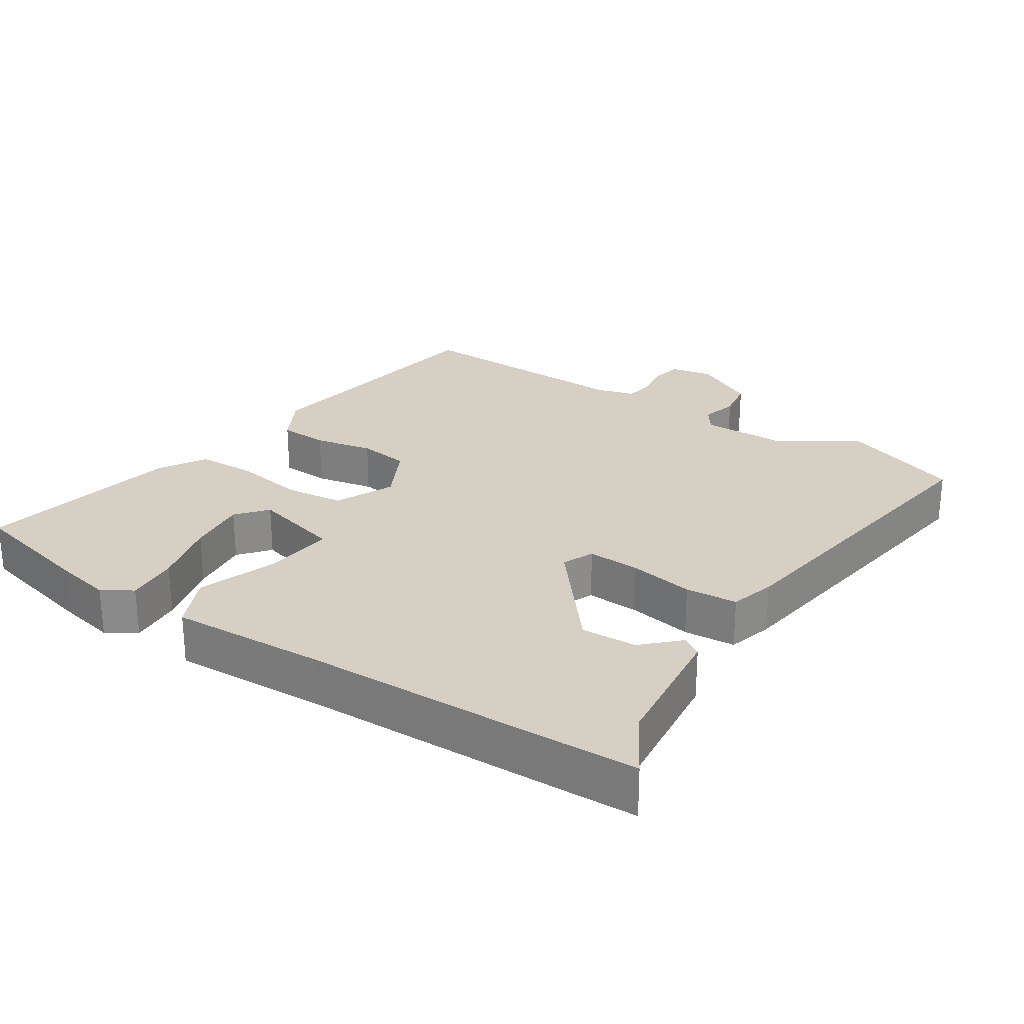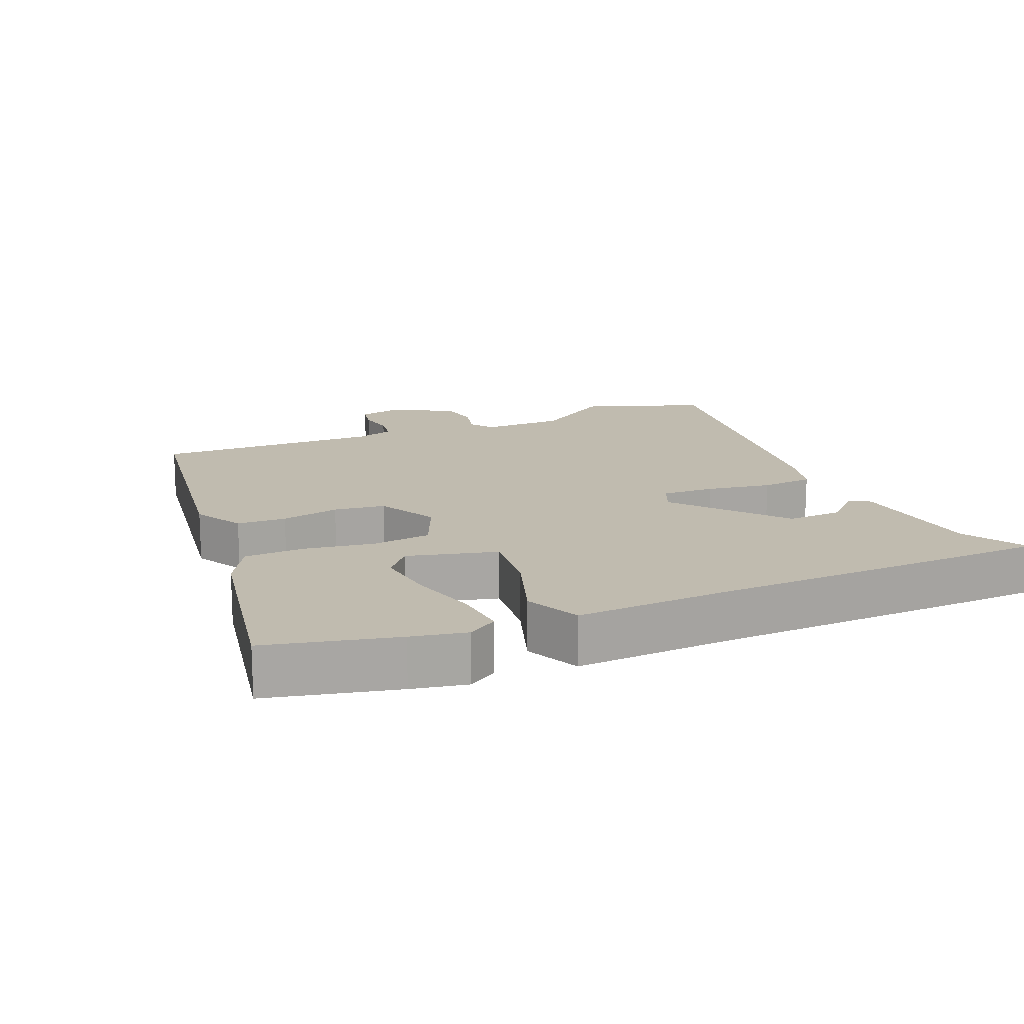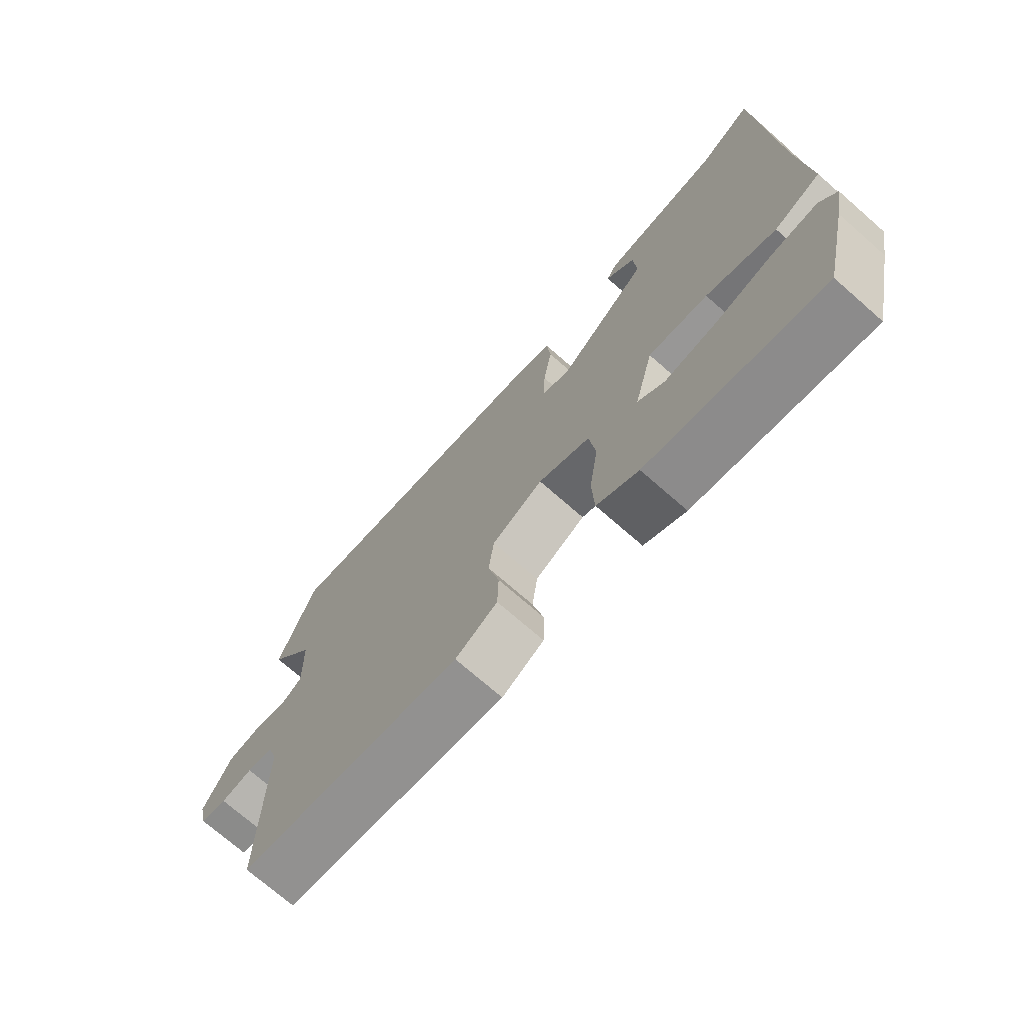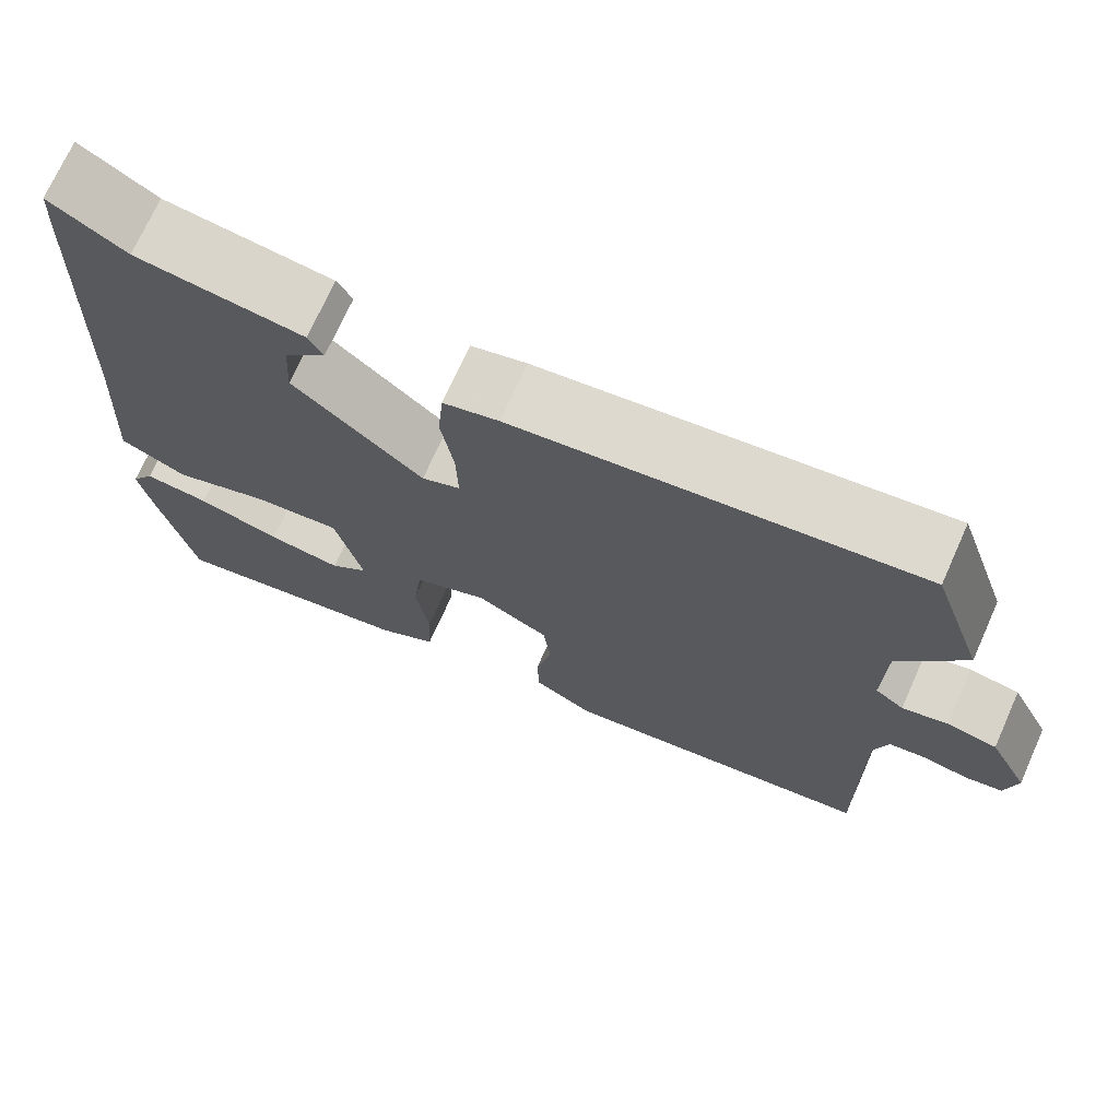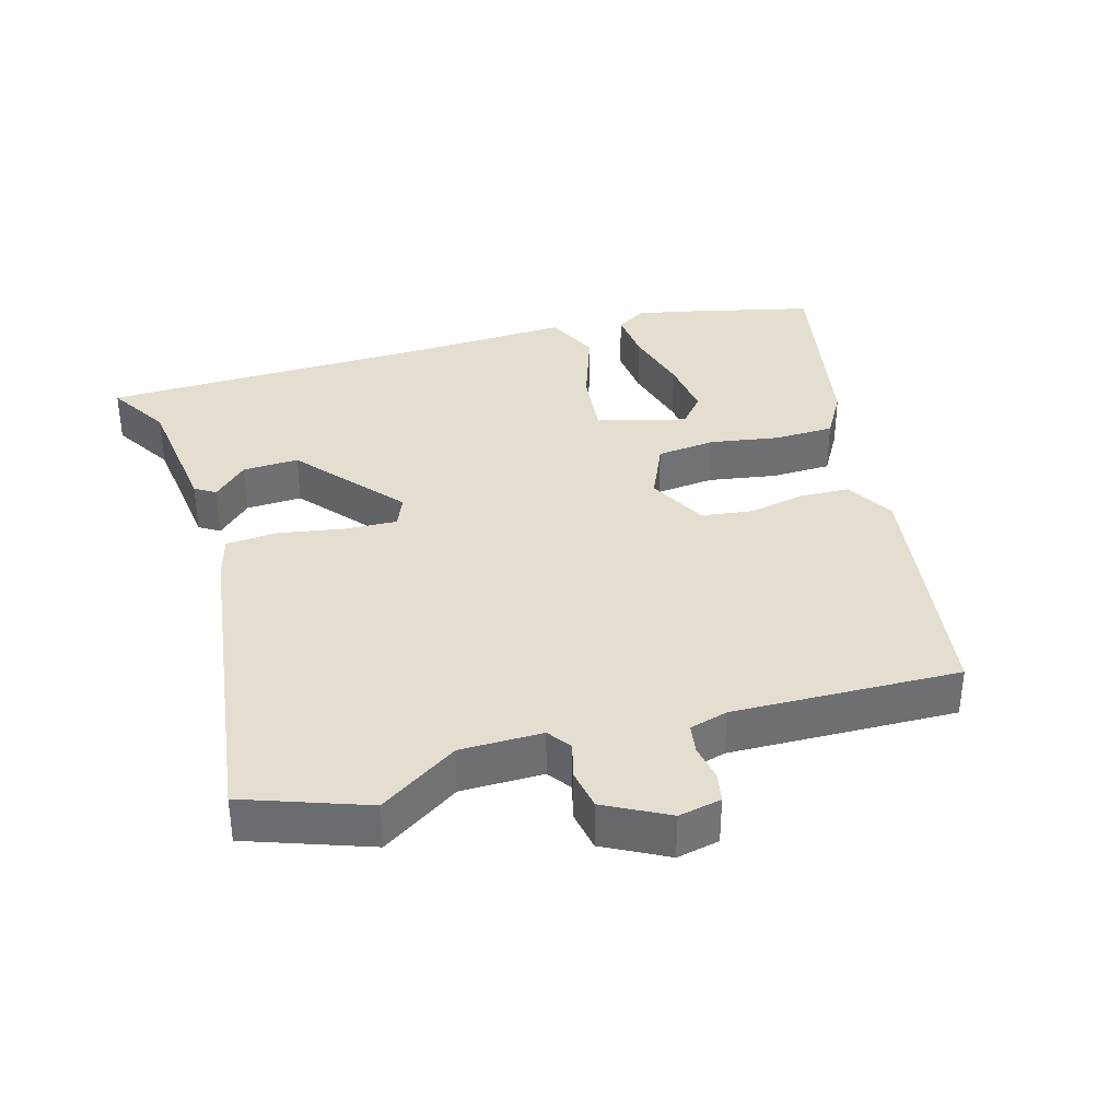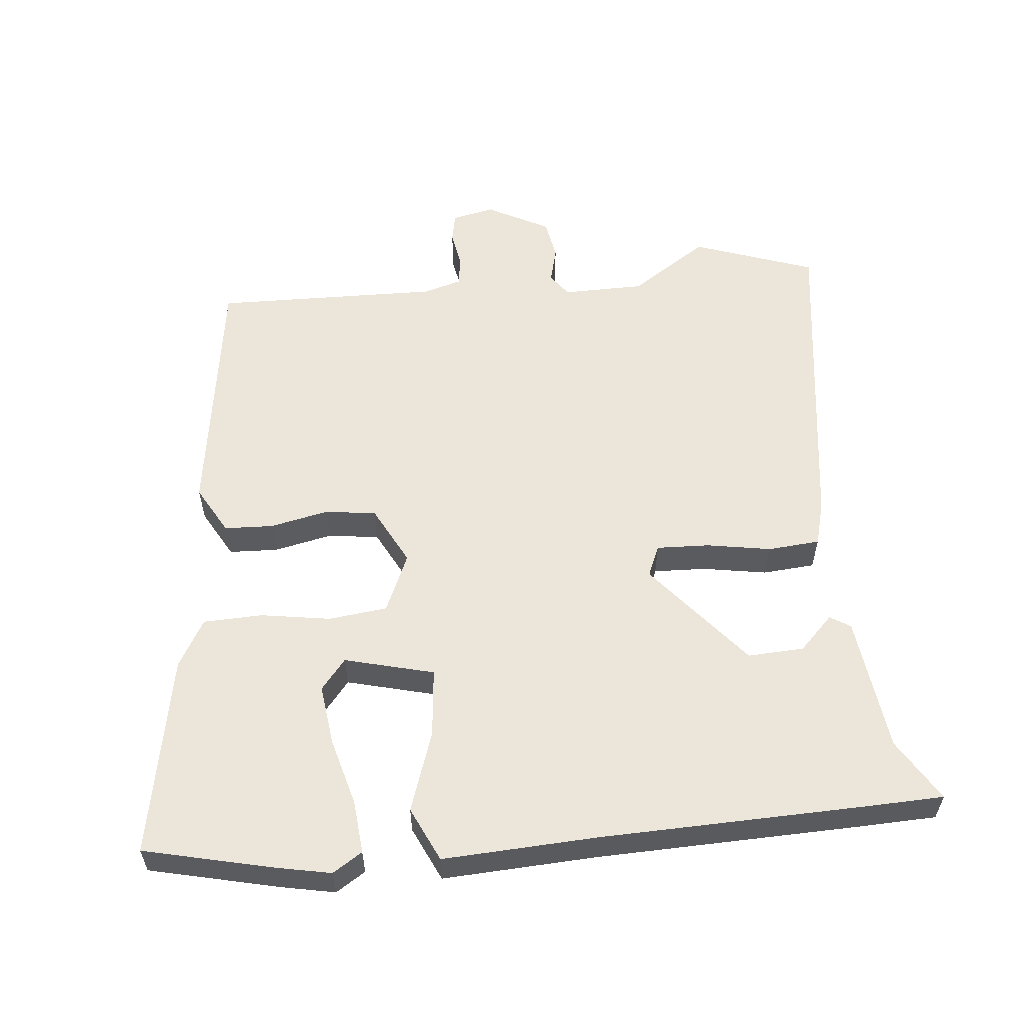
<metadata>
{"format":"obj","ext":"obj","renderer":"f3d","projection":"perspective","resolution":1024,"background":"white","views":[{"elev":26.2,"azim":-55.6,"up":"+Y"},{"elev":16.0,"azim":-112.4,"up":"+Y"},{"elev":-72.6,"azim":-131.2,"up":"+Z"},{"elev":71.6,"azim":24.1,"up":"+Z"},{"elev":35.8,"azim":74.8,"up":"+Y"},{"elev":57.1,"azim":-94.9,"up":"+Y"}]}
</metadata>
<code>
v -0.482 0.07 -0.581
v -0.524 0.07 -0.392
v -0.539 0.07 -0.312
v -0.511 0.07 -0.269
v -0.433 0.07 -0.277
v -0.334 0.07 -0.305
v -0.246 0.07 -0.317
v -0.201 0.07 -0.281
v -0.233 0.07 -0.15
v -0.334 0.07 -0.159
v -0.452 0.07 -0.198
v -0.531 0.07 -0.16
v -0.517 0.07 0.066
v -0.502 0.07 0.457
v -0.497 0.07 0.565
v -0.407 0.07 0.509
v -0.208 0.07 0.482
v -0.19 0.07 0.452
v -0.24 0.07 0.403
v -0.245 0.07 0.321
v -0.091 0.07 0.19
v -0.045 0.07 0.209
v -0.047 0.07 0.286
v -0.062 0.07 0.381
v -0.055 0.07 0.457
v 0.011 0.07 0.474
v 0.489 0.07 0.533
v 0.55 0.07 0.354
v 0.473 0.07 0.241
v 0.47 0.07 0.121
v 0.504 0.07 0.096
v 0.558 0.07 0.109
v 0.617 0.07 0.098
v 0.664 0.07 0.006
v 0.65 0.07 -0.056
v 0.606 0.07 -0.064
v 0.553 0.07 -0.054
v 0.509 0.07 -0.06
v 0.492 0.07 -0.116
v 0.495 0.07 -0.447
v 0.119 0.07 -0.497
v 0.048 0.07 -0.456
v 0.046 0.07 -0.384
v 0.065 0.07 -0.299
v 0.056 0.07 -0.224
v -0.03 0.07 -0.178
v -0.117 0.07 -0.215
v -0.128 0.07 -0.301
v -0.113 0.07 -0.403
v -0.117 0.07 -0.49
v -0.187 0.07 -0.529
v -0.482 0 -0.581
v -0.524 0 -0.392
v -0.539 0 -0.312
v -0.511 0 -0.269
v -0.433 0 -0.277
v -0.334 0 -0.305
v -0.246 0 -0.317
v -0.201 0 -0.281
v -0.233 0 -0.15
v -0.334 0 -0.159
v -0.452 0 -0.198
v -0.531 0 -0.16
v -0.517 0 0.066
v -0.502 0 0.457
v -0.497 0 0.565
v -0.407 0 0.509
v -0.208 0 0.482
v -0.19 0 0.452
v -0.24 0 0.403
v -0.245 0 0.321
v -0.091 0 0.19
v -0.045 0 0.209
v -0.047 0 0.286
v -0.062 0 0.381
v -0.055 0 0.457
v 0.011 0 0.474
v 0.489 0 0.533
v 0.55 0 0.354
v 0.473 0 0.241
v 0.47 0 0.121
v 0.504 0 0.096
v 0.558 0 0.109
v 0.617 0 0.098
v 0.664 0 0.006
v 0.65 0 -0.056
v 0.606 0 -0.064
v 0.553 0 -0.054
v 0.509 0 -0.06
v 0.492 0 -0.116
v 0.495 0 -0.447
v 0.119 0 -0.497
v 0.048 0 -0.456
v 0.046 0 -0.384
v 0.065 0 -0.299
v 0.056 0 -0.224
v -0.03 0 -0.178
v -0.117 0 -0.215
v -0.128 0 -0.301
v -0.113 0 -0.403
v -0.117 0 -0.49
v -0.187 0 -0.529
f 51 1 2
f 50 51 2
f 49 50 2
f 48 49 2
f 42 43 44
f 41 42 44
f 40 41 44
f 39 40 44
f 38 39 44 45
f 35 36 37
f 34 35 37
f 33 34 37
f 32 33 37
f 31 32 37
f 30 31 37 38
f 27 28 29
f 26 27 29
f 25 26 29
f 24 25 29
f 23 24 29
f 22 23 29 30
f 38 45 46
f 30 38 46
f 22 30 46
f 21 22 46
f 16 17 18 19
f 16 19 20
f 15 16 20
f 14 15 20
f 13 14 20
f 13 20 21
f 12 13 21
f 11 12 21
f 10 11 21
f 4 5 6
f 3 4 6
f 2 3 6
f 2 6 7
f 48 2 7
f 47 48 7 8
f 21 46 47
f 21 47 8 9
f 9 10 21
f 53 52 102
f 53 102 101
f 53 101 100
f 53 100 99
f 95 94 93
f 95 93 92
f 95 92 91
f 95 91 90
f 96 95 90 89
f 88 87 86
f 88 86 85
f 88 85 84
f 88 84 83
f 88 83 82
f 89 88 82 81
f 80 79 78
f 80 78 77
f 80 77 76
f 80 76 75
f 80 75 74
f 81 80 74 73
f 97 96 89
f 97 89 81
f 97 81 73
f 97 73 72
f 70 69 68 67
f 71 70 67
f 71 67 66
f 71 66 65
f 71 65 64
f 72 71 64
f 72 64 63
f 72 63 62
f 72 62 61
f 57 56 55
f 57 55 54
f 57 54 53
f 58 57 53
f 58 53 99
f 59 58 99 98
f 98 97 72
f 60 59 98 72
f 72 61 60
f 1 52 53 2
f 2 53 54 3
f 3 54 55 4
f 4 55 56 5
f 5 56 57 6
f 6 57 58 7
f 7 58 59 8
f 8 59 60 9
f 9 60 61 10
f 10 61 62 11
f 11 62 63 12
f 12 63 64 13
f 13 64 65 14
f 14 65 66 15
f 15 66 67 16
f 16 67 68 17
f 17 68 69 18
f 18 69 70 19
f 19 70 71 20
f 20 71 72 21
f 21 72 73 22
f 22 73 74 23
f 23 74 75 24
f 24 75 76 25
f 25 76 77 26
f 26 77 78 27
f 27 78 79 28
f 28 79 80 29
f 29 80 81 30
f 30 81 82 31
f 31 82 83 32
f 32 83 84 33
f 33 84 85 34
f 34 85 86 35
f 35 86 87 36
f 36 87 88 37
f 37 88 89 38
f 38 89 90 39
f 39 90 91 40
f 40 91 92 41
f 41 92 93 42
f 42 93 94 43
f 43 94 95 44
f 44 95 96 45
f 45 96 97 46
f 46 97 98 47
f 47 98 99 48
f 48 99 100 49
f 49 100 101 50
f 50 101 102 51
f 51 102 52 1

</code>
